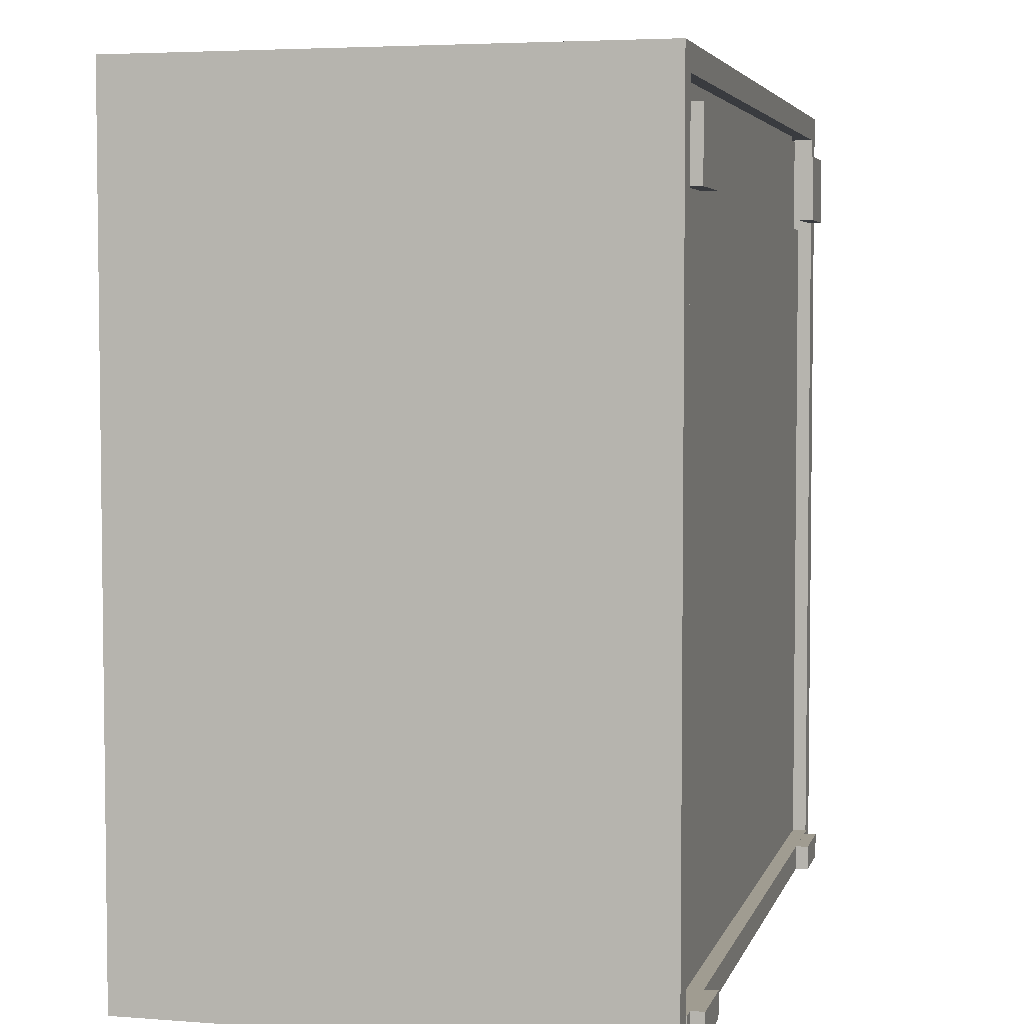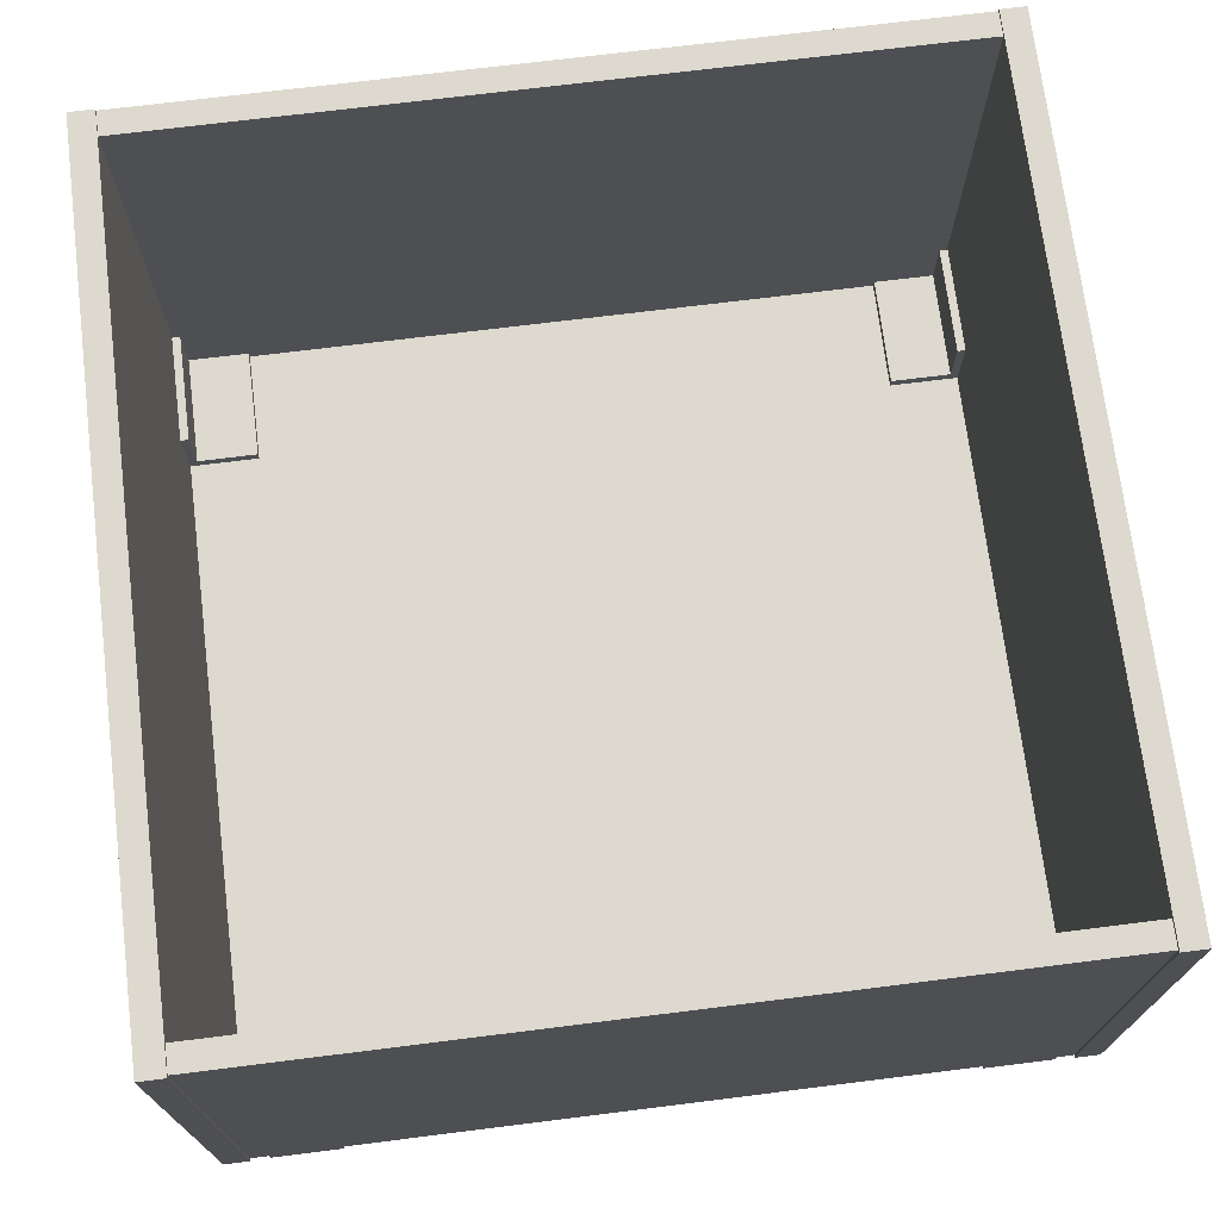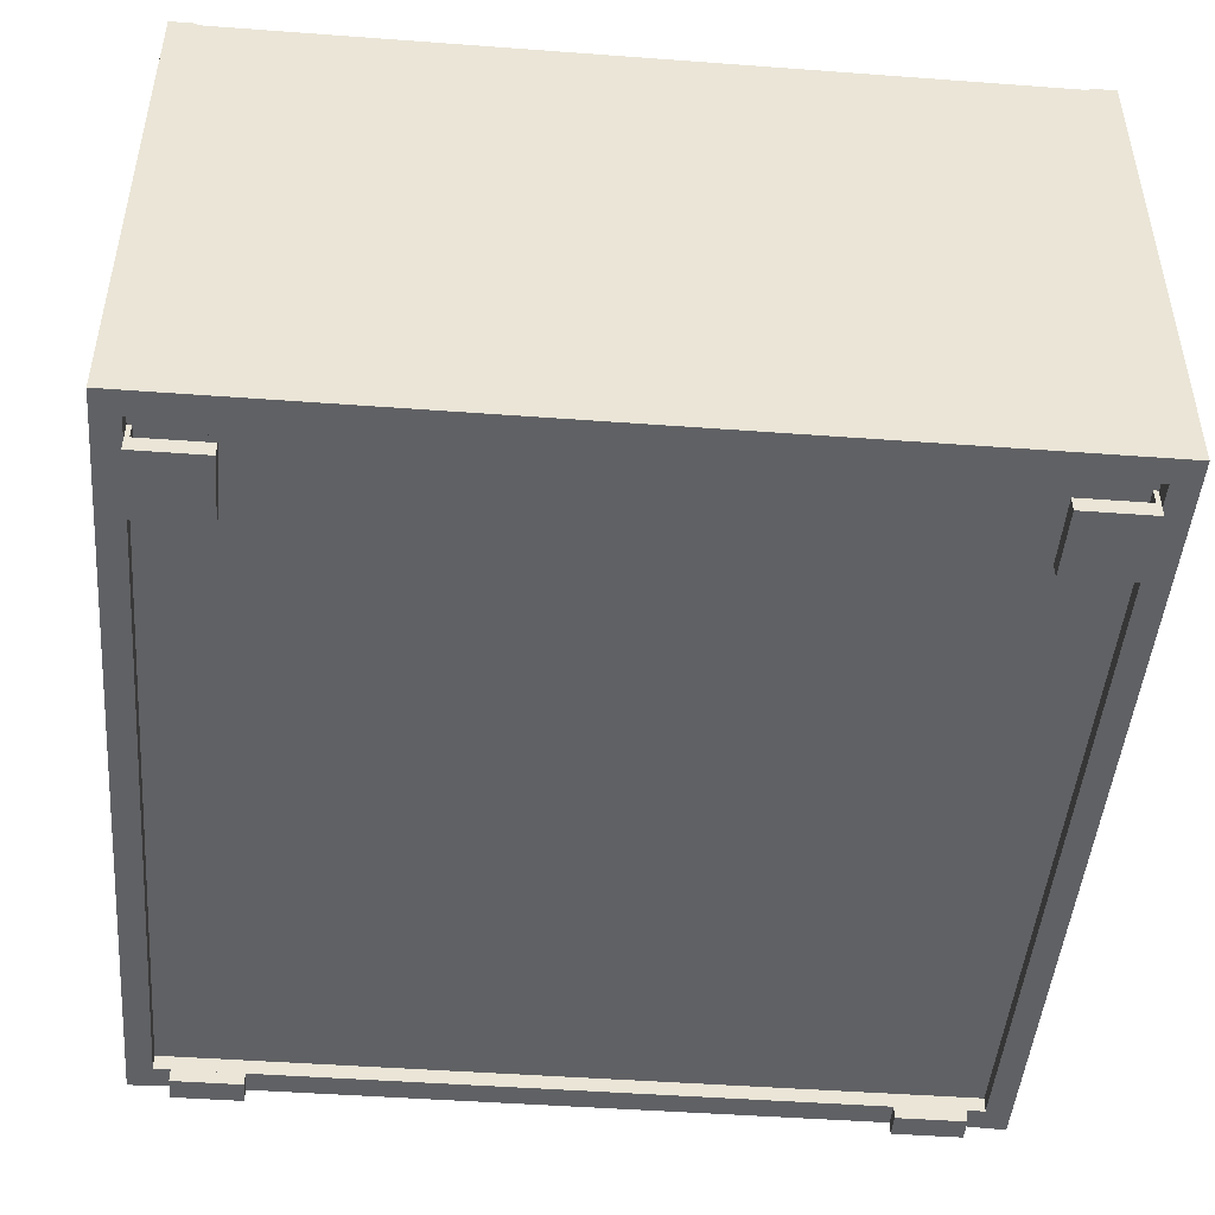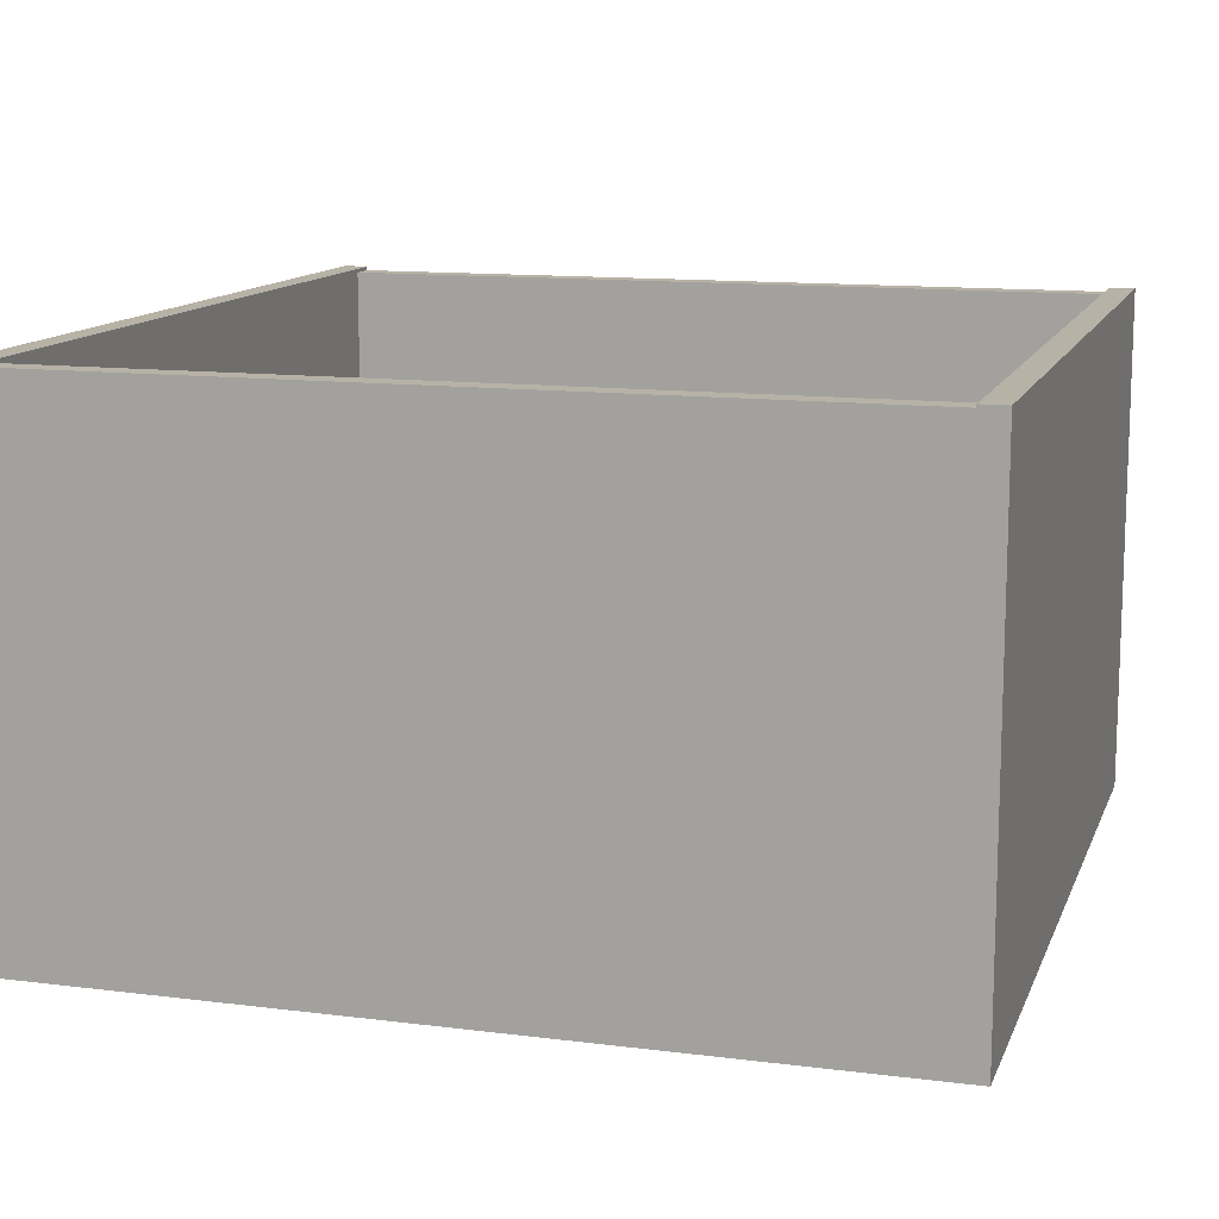
<metadata>
{"format":"obj","ext":"obj","renderer":"f3d","projection":"perspective","resolution":1024,"background":"white","views":[{"elev":4.4,"azim":104.0,"up":"+Y"},{"elev":71.7,"azim":-7.1,"up":"+Z"},{"elev":-47.0,"azim":175.2,"up":"+Z"},{"elev":12.5,"azim":-163.6,"up":"+Z"}]}
</metadata>
<code>
o model_model.013
v 0.232 0.2007 -0.1646
v 0.232 0.2807 -0.1646
v 0.282 0.2807 -0.1646
v 0.232 0.2007 -0.1566
v 0.282 0.2007 -0.1146
v 0.282 0.2007 -0.1646
v 0.276 0.2007 -0.1146
v 0.282 0.2807 -0.1146
v 0.276 0.2007 -0.1566
v 0.276 0.2807 -0.1146
v 0.276 0.2807 -0.1566
v 0.232 0.2807 -0.1566
v -0.232 0.2007 -0.1646
v -0.232 0.2807 -0.1646
v -0.282 0.2807 -0.1646
v -0.232 0.2007 -0.1566
v -0.282 0.2007 -0.1146
v -0.282 0.2007 -0.1646
v -0.276 0.2007 -0.1146
v -0.282 0.2807 -0.1146
v -0.276 0.2007 -0.1566
v -0.276 0.2807 -0.1146
v -0.276 0.2807 -0.1566
v -0.232 0.2807 -0.1566
v -0.232 0.2007 -0.1646
v -0.232 0.2807 -0.1646
v -0.282 0.2807 -0.1646
v -0.232 0.2007 -0.1566
v -0.282 0.2007 -0.1146
v -0.282 0.2007 -0.1646
v -0.276 0.2007 -0.1146
v -0.282 0.2807 -0.1146
v -0.276 0.2007 -0.1566
v -0.276 0.2807 -0.1146
v -0.276 0.2807 -0.1566
v -0.232 0.2807 -0.1566
v 0.2789 0.216 -0.1752
v 0.232 0.216 -0.1752
v 0.232 0.216 -0.1859
v 0.282 0.216 -0.1859
v 0.282 0.216 -0.1295
v 0.2789 0.216 -0.1295
v 0.2789 0.2656 -0.1752
v 0.2789 0.2656 -0.1295
v 0.282 0.2656 -0.1295
v 0.282 0.2656 -0.1859
v 0.232 0.2656 -0.1859
v 0.232 0.2656 -0.1752
v -0.2787 0.2657 -0.1752
v -0.2317 0.2657 -0.1752
v -0.2317 0.2657 -0.1859
v -0.2817 0.2657 -0.1859
v -0.2817 0.2657 -0.1295
v -0.2787 0.2657 -0.1295
v -0.2787 0.216 -0.1752
v -0.2787 0.216 -0.1295
v -0.2817 0.216 -0.1295
v -0.2817 0.216 -0.1859
v -0.2317 0.216 -0.1859
v -0.2317 0.216 -0.1752
v -0.2687 -0.298 -0.188
v -0.2687 -0.28 -0.188
v -0.2187 -0.28 -0.188
v -0.2187 -0.298 -0.188
v -0.2687 -0.298 -0.178
v -0.2187 -0.298 -0.178
v -0.2187 -0.28 -0.178
v -0.2687 -0.28 -0.178
v 0.2201 -0.298 -0.188
v 0.2201 -0.28 -0.188
v 0.2701 -0.28 -0.188
v 0.2701 -0.298 -0.188
v 0.2201 -0.298 -0.178
v 0.2701 -0.298 -0.178
v 0.2701 -0.28 -0.178
v 0.2201 -0.28 -0.178
v -0.2931 -0.2917 -0.1652
v -0.2931 -0.2917 -0.1677
v -0.2381 -0.2917 -0.1677
v -0.2381 -0.2917 -0.1652
v -0.2931 0.2103 -0.1677
v -0.2931 0.2103 -0.1652
v 0.2929 0.2103 -0.1652
v 0.2929 -0.2917 -0.1652
v 0.2929 -0.2917 -0.1677
v 0.2929 0.2103 -0.1677
v 0.2379 -0.2917 -0.1677
v 0.2379 0.2103 -0.1677
v -0.2381 0.2103 -0.1652
v 0.2379 -0.2917 -0.1652
v -0.2381 0.2103 -0.1677
v 0.2379 0.2103 -0.1652
v 0.2379 0.2923 -0.1677
v -0.2381 0.2923 -0.1677
v -0.2381 0.2923 -0.1652
v 0.2379 0.2923 -0.1652
v -0.282 -0.298 0.1853
v 0.282 -0.298 0.1853
v -0.282 -0.298 -0.1787
v 0.282 -0.298 -0.1787
v -0.282 -0.28 0.1853
v 0.282 -0.28 0.1853
v -0.282 -0.28 -0.1787
v 0.282 -0.28 -0.1787
v -0.282 0.282 0.186
v 0.282 0.282 0.186
v -0.282 0.282 -0.178
v 0.282 0.282 -0.178
v -0.282 0.3 0.186
v 0.282 0.3 0.186
v -0.282 0.3 -0.178
v 0.282 0.3 -0.178
v 0.282 -0.3 0.188
v 0.3 -0.3 0.188
v 0.282 -0.3 -0.178
v 0.3 -0.3 -0.178
v 0.282 0.3 0.188
v 0.3 0.3 0.188
v 0.282 0.3 -0.178
v 0.3 0.3 -0.178
v -0.3 -0.3 0.188
v -0.282 -0.3 0.188
v -0.3 -0.3 -0.178
v -0.282 -0.3 -0.178
v -0.3 0.3 0.188
v -0.282 0.3 0.188
v -0.3 0.3 -0.178
v -0.282 0.3 -0.178
v 0.2789 0.216 -0.1295
v 0.2789 0.2656 -0.1295
v 0.2789 0.2656 -0.1752
v 0.2789 0.2656 -0.1752
v 0.2789 0.216 -0.1752
v 0.2789 0.216 -0.1295
v 0.282 0.216 -0.1859
v 0.282 0.2656 -0.1859
v 0.282 0.2656 -0.1295
v 0.282 0.2656 -0.1295
v 0.282 0.216 -0.1295
v 0.282 0.216 -0.1859
v 0.232 0.216 -0.1859
v 0.232 0.2656 -0.1859
v 0.282 0.2656 -0.1859
v 0.282 0.2656 -0.1859
v 0.282 0.216 -0.1859
v 0.232 0.216 -0.1859
v 0.232 0.216 -0.1752
v 0.232 0.2656 -0.1752
v 0.232 0.2656 -0.1859
v 0.232 0.2656 -0.1859
v 0.232 0.216 -0.1859
v 0.232 0.216 -0.1752
v 0.2789 0.216 -0.1752
v 0.2789 0.2656 -0.1752
v 0.232 0.2656 -0.1752
v 0.232 0.2656 -0.1752
v 0.232 0.216 -0.1752
v 0.2789 0.216 -0.1752
v 0.282 0.216 -0.1295
v 0.282 0.2656 -0.1295
v 0.2789 0.2656 -0.1295
v 0.2789 0.2656 -0.1295
v 0.2789 0.216 -0.1295
v 0.282 0.216 -0.1295
v -0.2787 0.2657 -0.1295
v -0.2787 0.216 -0.1295
v -0.2787 0.216 -0.1752
v -0.2787 0.216 -0.1752
v -0.2787 0.2657 -0.1752
v -0.2787 0.2657 -0.1295
v -0.2817 0.2657 -0.1859
v -0.2817 0.216 -0.1859
v -0.2817 0.216 -0.1295
v -0.2817 0.216 -0.1295
v -0.2817 0.2657 -0.1295
v -0.2817 0.2657 -0.1859
v -0.2317 0.2657 -0.1859
v -0.2317 0.216 -0.1859
v -0.2817 0.216 -0.1859
v -0.2817 0.216 -0.1859
v -0.2817 0.2657 -0.1859
v -0.2317 0.2657 -0.1859
v -0.2317 0.2657 -0.1752
v -0.2317 0.216 -0.1752
v -0.2317 0.216 -0.1859
v -0.2317 0.216 -0.1859
v -0.2317 0.2657 -0.1859
v -0.2317 0.2657 -0.1752
v -0.2787 0.2657 -0.1752
v -0.2787 0.216 -0.1752
v -0.2317 0.216 -0.1752
v -0.2317 0.216 -0.1752
v -0.2317 0.2657 -0.1752
v -0.2787 0.2657 -0.1752
v -0.2817 0.2657 -0.1295
v -0.2817 0.216 -0.1295
v -0.2787 0.216 -0.1295
v -0.2787 0.216 -0.1295
v -0.2787 0.2657 -0.1295
v -0.2817 0.2657 -0.1295
v -0.2187 -0.298 -0.188
v -0.2187 -0.298 -0.178
v -0.2687 -0.298 -0.178
v -0.2687 -0.298 -0.178
v -0.2687 -0.298 -0.188
v -0.2187 -0.298 -0.188
v -0.2187 -0.28 -0.188
v -0.2187 -0.28 -0.178
v -0.2187 -0.298 -0.178
v -0.2187 -0.298 -0.178
v -0.2187 -0.298 -0.188
v -0.2187 -0.28 -0.188
v -0.2687 -0.28 -0.188
v -0.2687 -0.28 -0.178
v -0.2187 -0.28 -0.178
v -0.2187 -0.28 -0.178
v -0.2187 -0.28 -0.188
v -0.2687 -0.28 -0.188
v -0.2687 -0.298 -0.188
v -0.2687 -0.298 -0.178
v -0.2687 -0.28 -0.178
v -0.2687 -0.28 -0.178
v -0.2687 -0.28 -0.188
v -0.2687 -0.298 -0.188
v 0.2701 -0.298 -0.188
v 0.2701 -0.298 -0.178
v 0.2201 -0.298 -0.178
v 0.2201 -0.298 -0.178
v 0.2201 -0.298 -0.188
v 0.2701 -0.298 -0.188
v 0.2701 -0.28 -0.188
v 0.2701 -0.28 -0.178
v 0.2701 -0.298 -0.178
v 0.2701 -0.298 -0.178
v 0.2701 -0.298 -0.188
v 0.2701 -0.28 -0.188
v 0.2201 -0.28 -0.188
v 0.2201 -0.28 -0.178
v 0.2701 -0.28 -0.178
v 0.2701 -0.28 -0.178
v 0.2701 -0.28 -0.188
v 0.2201 -0.28 -0.188
v 0.2201 -0.298 -0.188
v 0.2201 -0.298 -0.178
v 0.2201 -0.28 -0.178
v 0.2201 -0.28 -0.178
v 0.2201 -0.28 -0.188
v 0.2201 -0.298 -0.188
v -0.2931 -0.2917 -0.1677
v -0.2931 -0.2917 -0.1652
v -0.2931 -0.2917 -0.1677
v -0.2931 -0.2917 -0.1652
v -0.2381 -0.2917 -0.1652
v -0.2931 0.2103 -0.1652
v -0.2931 -0.2917 -0.1652
v -0.2381 -0.2917 -0.1652
v -0.2381 -0.2917 -0.1652
v -0.2381 -0.2917 -0.1677
v -0.2381 0.2923 -0.1677
v -0.2381 0.2923 -0.1677
v 0.2379 0.2923 -0.1677
v -0.2381 0.2923 -0.1652
v -0.2381 0.2103 -0.1652
v 0.2379 0.2923 -0.1652
v -0.2381 0.2923 -0.1652
v 0.2379 0.2103 -0.1677
v 0.2379 0.2103 -0.1677
v 0.2379 0.2103 -0.1652
v 0.2379 0.2103 -0.1652
v 0.2379 0.2103 -0.1677
v 0.2379 0.2923 -0.1677
v 0.2379 0.2923 -0.1677
v 0.2379 0.2923 -0.1652
v 0.2379 0.2103 -0.1652
v -0.2931 0.2103 -0.1677
v -0.2931 0.2103 -0.1652
v -0.2381 0.2103 -0.1652
v -0.2381 0.2103 -0.1652
v -0.2381 0.2103 -0.1677
v -0.2931 0.2103 -0.1677
v -0.2381 0.2923 -0.1652
v -0.2381 0.2923 -0.1677
v -0.2381 0.2103 -0.1677
v -0.2381 0.2103 -0.1677
v -0.2381 0.2103 -0.1652
v -0.2381 0.2923 -0.1652
v 0.282 -0.28 -0.1787
v 0.282 -0.28 -0.1787
v 0.282 -0.28 0.1853
v -0.282 -0.28 0.1853
v -0.282 -0.28 0.1853
v -0.282 -0.28 -0.1787
v 0.282 0.3 0.186
v -0.282 0.3 0.186
v -0.282 0.3 0.186
v 0.282 0.282 0.186
v 0.282 0.3 -0.178
v 0.282 0.3 -0.178
v 0.282 0.3 0.186
v 0.282 0.282 0.186
v -0.282 0.282 0.186
v -0.282 0.3 0.186
v -0.282 0.3 0.186
v -0.282 0.3 -0.178
v 0.3 -0.3 0.188
v 0.3 0.3 0.188
v 0.282 0.3 0.188
v 0.282 0.3 0.188
v 0.282 -0.3 0.188
v 0.3 -0.3 0.188
v 0.2379 0.2103 -0.1677
v 0.2379 -0.2917 -0.1677
v -0.2381 -0.2917 -0.1677
v -0.2381 -0.2917 -0.1677
v -0.2381 0.2103 -0.1677
v 0.2379 0.2103 -0.1677
v 0.2379 0.2103 -0.1652
v 0.2379 -0.2917 -0.1652
v 0.2929 -0.2917 -0.1652
v 0.2929 -0.2917 -0.1652
v 0.2929 0.2103 -0.1652
v 0.2379 0.2103 -0.1652
v 0.282 -0.298 -0.1787
v 0.282 -0.298 0.1853
v -0.282 -0.298 0.1853
v -0.282 -0.298 0.1853
v -0.282 -0.298 -0.1787
v 0.282 -0.298 -0.1787
v 0.282 -0.298 0.1853
v 0.282 -0.28 0.1853
v -0.282 -0.28 0.1853
v -0.282 -0.28 0.1853
v -0.282 -0.298 0.1853
v 0.282 -0.298 0.1853
v 0.282 0.282 0.186
v -0.282 0.282 0.186
v -0.282 0.282 -0.178
v -0.282 0.282 -0.178
v 0.282 0.282 -0.178
v 0.282 0.282 0.186
v -0.282 -0.298 -0.1787
v -0.282 -0.28 -0.1787
v 0.282 -0.28 -0.1787
v 0.282 -0.28 -0.1787
v 0.282 -0.298 -0.1787
v -0.282 -0.298 -0.1787
v -0.282 0.282 -0.178
v -0.282 0.3 -0.178
v 0.282 0.3 -0.178
v 0.282 0.3 -0.178
v 0.282 0.282 -0.178
v -0.282 0.282 -0.178
v -0.2931 0.2103 -0.1677
v -0.2381 0.2103 -0.1677
v -0.2381 -0.2917 -0.1677
v -0.2381 -0.2917 -0.1677
v -0.2931 -0.2917 -0.1677
v -0.2931 0.2103 -0.1677
v 0.3 0.3 0.188
v 0.3 -0.3 0.188
v 0.3 -0.3 -0.178
v 0.3 -0.3 -0.178
v 0.3 0.3 -0.178
v 0.3 0.3 0.188
v 0.282 0.3 -0.178
v 0.3 0.3 -0.178
v 0.3 -0.3 -0.178
v 0.3 -0.3 -0.178
v 0.282 -0.3 -0.178
v 0.282 0.3 -0.178
v 0.282 0.3 0.188
v 0.282 0.3 -0.178
v 0.282 -0.3 -0.178
v 0.282 -0.3 -0.178
v 0.282 -0.3 0.188
v 0.282 0.3 0.188
v -0.3 0.3 0.188
v -0.3 -0.3 0.188
v -0.282 -0.3 0.188
v -0.282 -0.3 0.188
v -0.282 0.3 0.188
v -0.3 0.3 0.188
v -0.282 0.3 -0.178
v -0.282 0.3 0.188
v -0.282 -0.3 0.188
v -0.282 -0.3 0.188
v -0.282 -0.3 -0.178
v -0.282 0.3 -0.178
v -0.3 0.3 -0.178
v -0.282 0.3 -0.178
v -0.282 -0.3 -0.178
v -0.282 -0.3 -0.178
v -0.3 -0.3 -0.178
v -0.3 0.3 -0.178
v -0.3 0.3 0.188
v -0.3 0.3 -0.178
v -0.3 -0.3 -0.178
v -0.3 -0.3 -0.178
v -0.3 -0.3 0.188
v -0.3 0.3 0.188
v 0.2929 0.2103 -0.1677
v 0.2929 0.2103 -0.1652
v 0.2929 -0.2917 -0.1652
v 0.2929 -0.2917 -0.1652
v 0.2929 -0.2917 -0.1677
v 0.2929 0.2103 -0.1677
v 0.2379 0.2103 -0.1677
v 0.2929 0.2103 -0.1677
v 0.2929 -0.2917 -0.1677
v 0.2929 -0.2917 -0.1677
v 0.2379 -0.2917 -0.1677
v 0.2379 0.2103 -0.1677
v 0.2379 0.2103 -0.1652
v -0.2381 0.2103 -0.1652
v -0.2381 -0.2917 -0.1652
v -0.2381 -0.2917 -0.1652
v 0.2379 -0.2917 -0.1652
v 0.2379 0.2103 -0.1652
f 4 12 2
f 2 1 4
f 4 9 11
f 11 12 4
f 9 7 10
f 10 11 9
f 5 8 10
f 10 7 5
f 9 6 5
f 5 7 9
f 6 9 4
f 4 1 6
f 8 3 11
f 11 10 8
f 12 11 3
f 3 2 12
f 5 6 3
f 3 8 5
f 6 1 2
f 2 3 6
f 16 13 14
f 14 24 16
f 16 24 23
f 23 21 16
f 21 23 22
f 22 19 21
f 17 19 22
f 22 20 17
f 21 19 17
f 17 18 21
f 18 13 16
f 16 21 18
f 20 22 23
f 23 15 20
f 24 14 15
f 15 23 24
f 17 20 15
f 15 18 17
f 18 15 14
f 14 13 18
f 28 25 26
f 26 36 28
f 28 36 35
f 35 33 28
f 33 35 34
f 34 31 33
f 29 31 34
f 34 32 29
f 33 31 29
f 29 30 33
f 30 25 28
f 28 33 30
f 32 34 35
f 35 27 32
f 36 26 27
f 27 35 36
f 29 32 27
f 27 30 29
f 30 27 26
f 26 25 30
f 101 102 104
f 104 103 101
f 110 112 111
f 111 109 110
f 323 324 325
f 326 327 328
f 335 336 337
f 338 339 340
f 359 360 361
f 362 363 364
f 371 372 373
f 374 375 376
f 383 384 385
f 386 387 388
f 395 396 397
f 398 399 400
f 78 79 80
f 80 77 78
f 249 250 82
f 82 81 251
f 87 90 256
f 257 258 87
f 94 95 96
f 96 93 94
f 88 91 259
f 260 261 88
f 85 84 90
f 90 87 85
f 83 86 266
f 267 268 83
f 269 270 271
f 272 273 274
f 275 276 277
f 278 279 280
f 281 282 283
f 284 285 286
f 311 312 313
f 314 315 316
f 341 342 343
f 344 345 346
f 347 348 349
f 350 351 352
f 353 354 355
f 356 357 358
f 365 366 367
f 368 369 370
f 389 390 391
f 392 393 394
f 401 402 403
f 404 405 406
f 407 408 409
f 410 411 412
f 37 38 39
f 37 39 40
f 37 40 41
f 37 41 42
f 43 44 45
f 43 45 46
f 43 46 47
f 43 47 48
f 129 130 131
f 132 133 134
f 135 136 137
f 138 139 140
f 141 142 143
f 144 145 146
f 147 148 149
f 150 151 152
f 153 154 155
f 156 157 158
f 159 160 161
f 162 163 164
f 49 50 51
f 49 51 52
f 49 52 53
f 49 53 54
f 55 56 57
f 55 57 58
f 55 58 59
f 55 59 60
f 165 166 167
f 168 169 170
f 171 172 173
f 174 175 176
f 177 178 179
f 180 181 182
f 183 184 185
f 186 187 188
f 189 190 191
f 192 193 194
f 195 196 197
f 198 199 200
f 98 100 287
f 288 289 98
f 99 97 290
f 291 292 99
f 106 293 294
f 295 105 106
f 296 108 297
f 298 299 300
f 107 301 302
f 303 304 107
f 113 115 116
f 116 114 113
f 117 118 120
f 120 119 117
f 305 306 307
f 308 309 310
f 121 123 124
f 124 122 121
f 125 126 128
f 128 127 125
f 329 330 331
f 332 333 334
f 377 378 379
f 380 381 382
f 62 63 64
f 64 61 62
f 66 67 68
f 68 65 66
f 201 202 203
f 204 205 206
f 207 208 209
f 210 211 212
f 213 214 215
f 216 217 218
f 219 220 221
f 222 223 224
f 70 71 72
f 72 69 70
f 74 75 76
f 76 73 74
f 225 226 227
f 228 229 230
f 231 232 233
f 234 235 236
f 237 238 239
f 240 241 242
f 243 244 245
f 246 247 248
f 252 253 89
f 89 254 255
f 262 263 92
f 92 264 265
f 317 318 319
f 320 321 322
f 413 414 415
f 416 417 418

</code>
